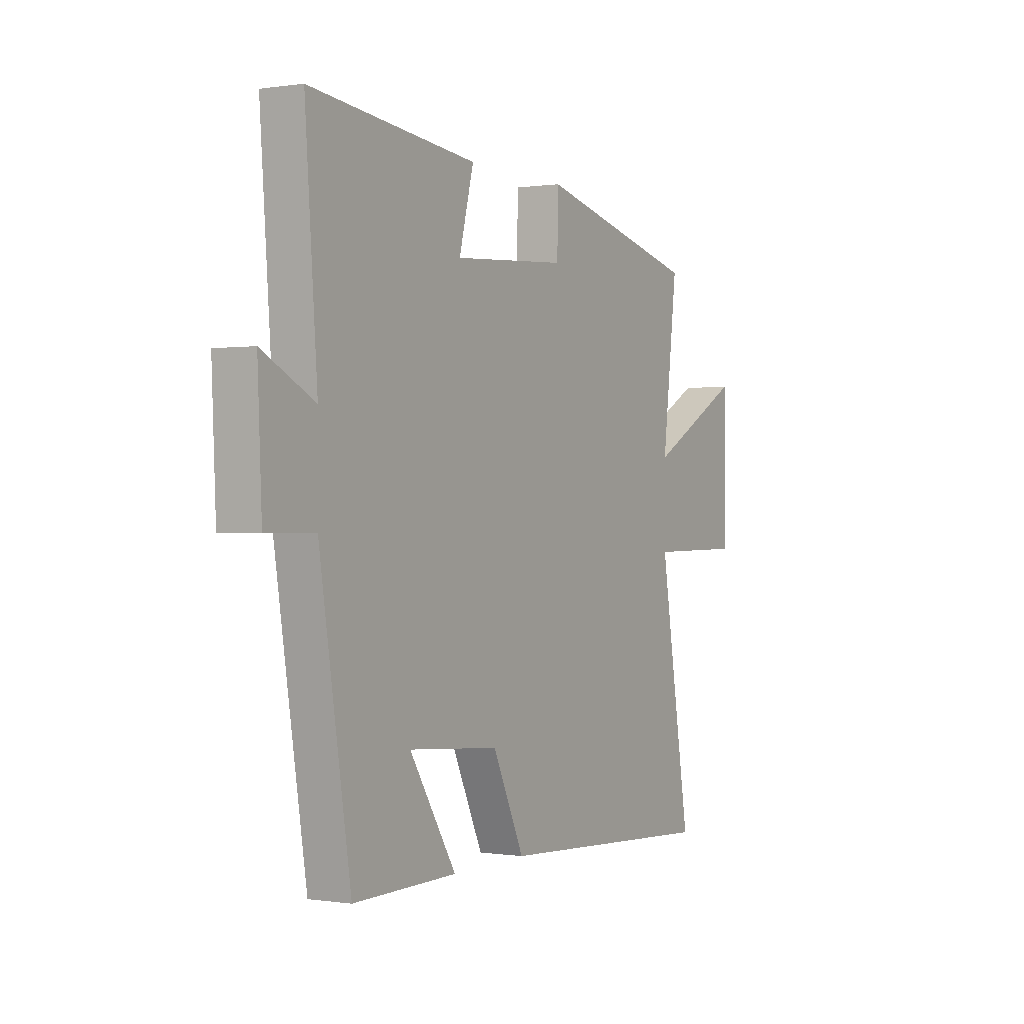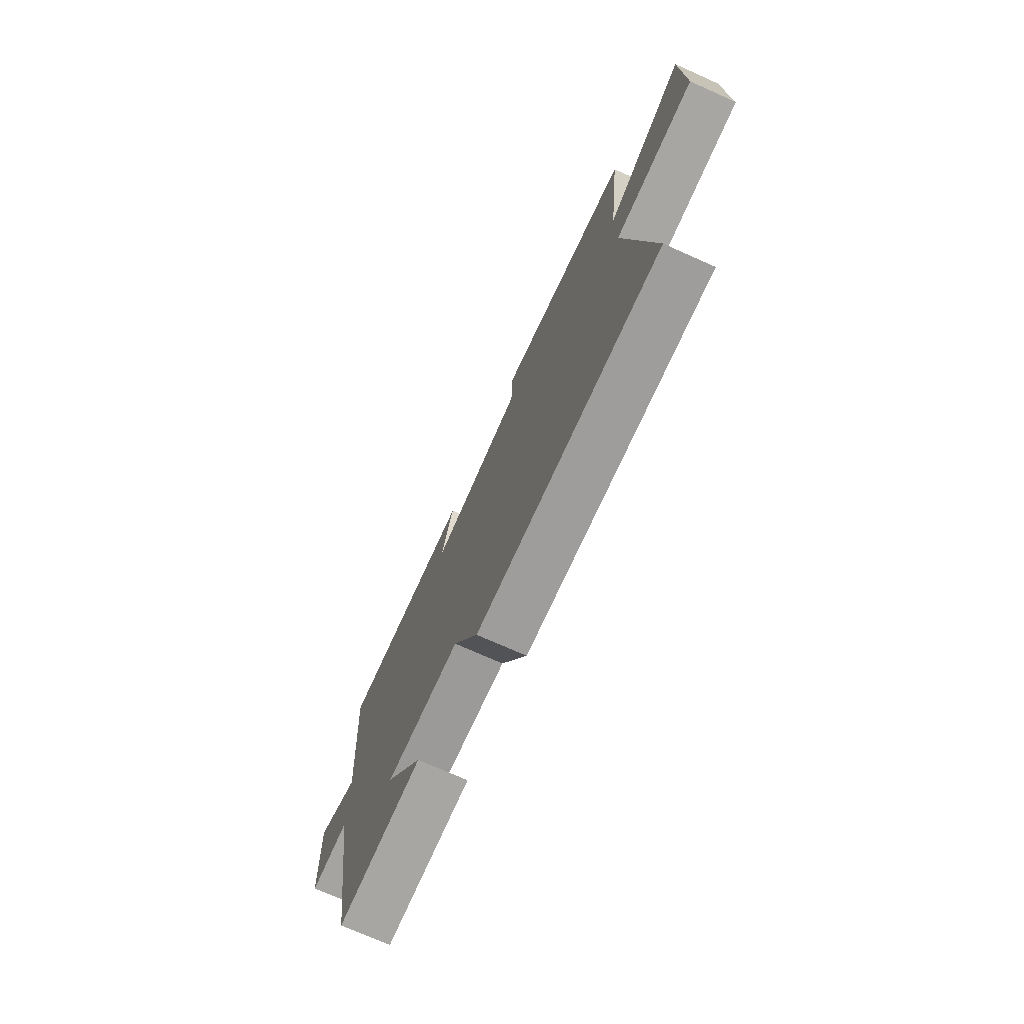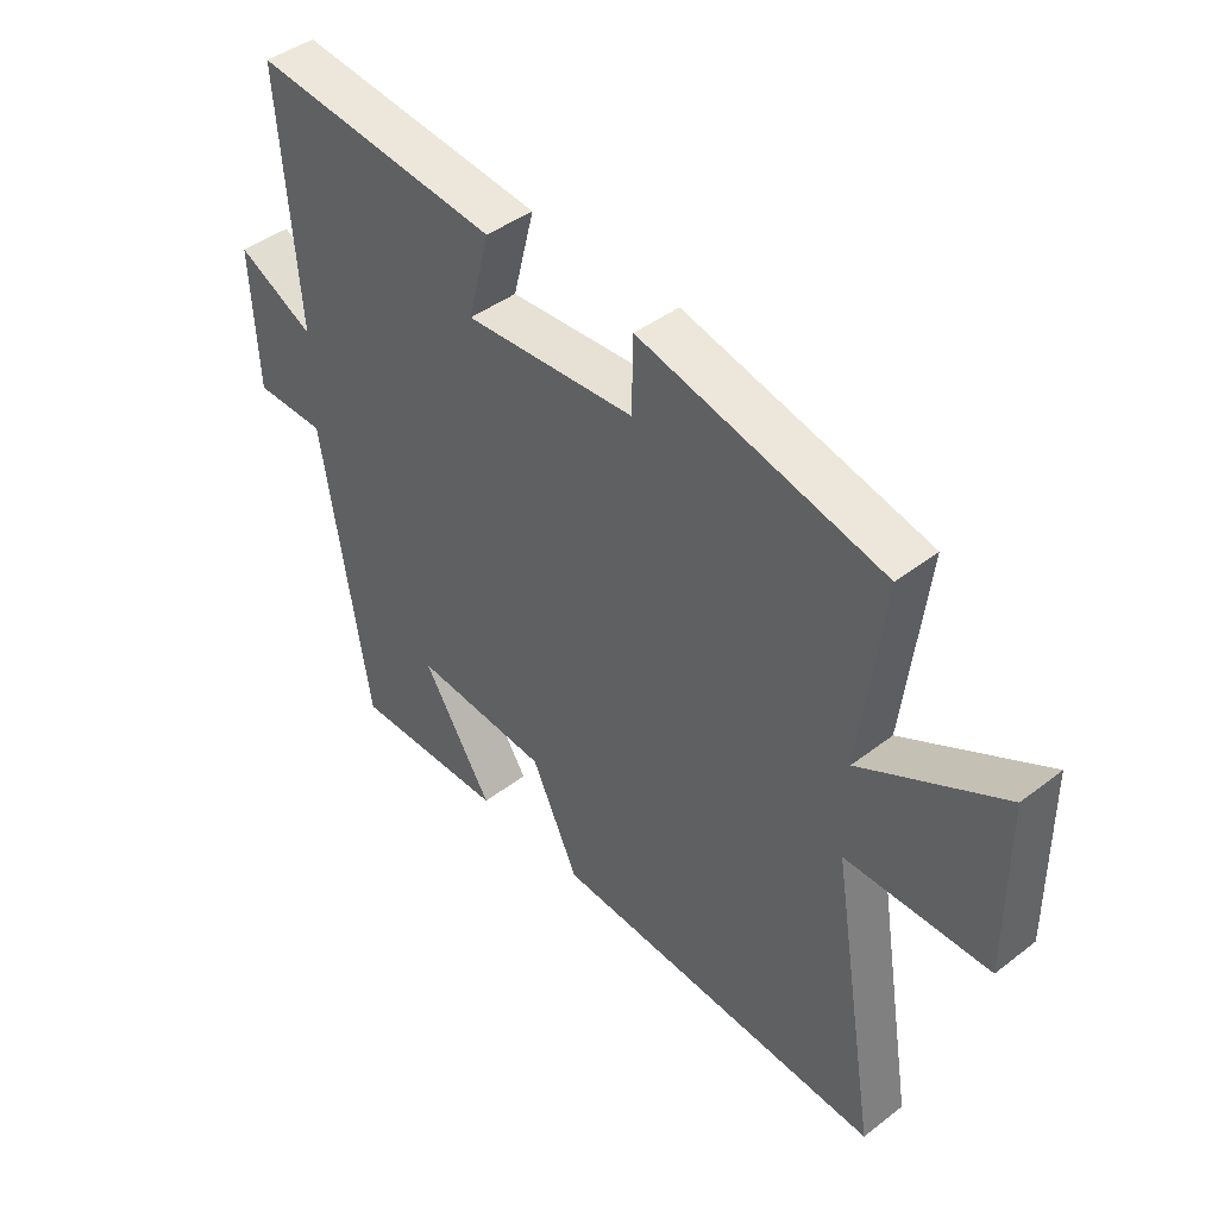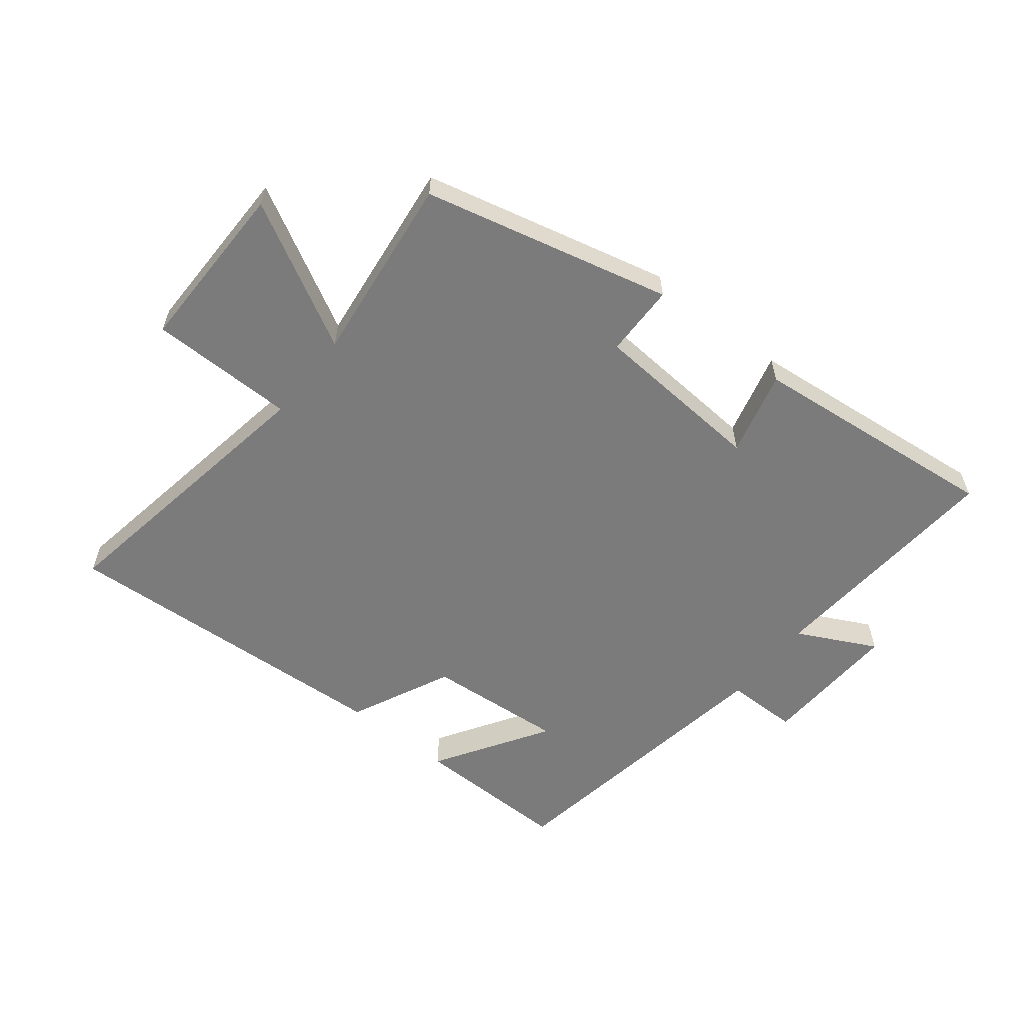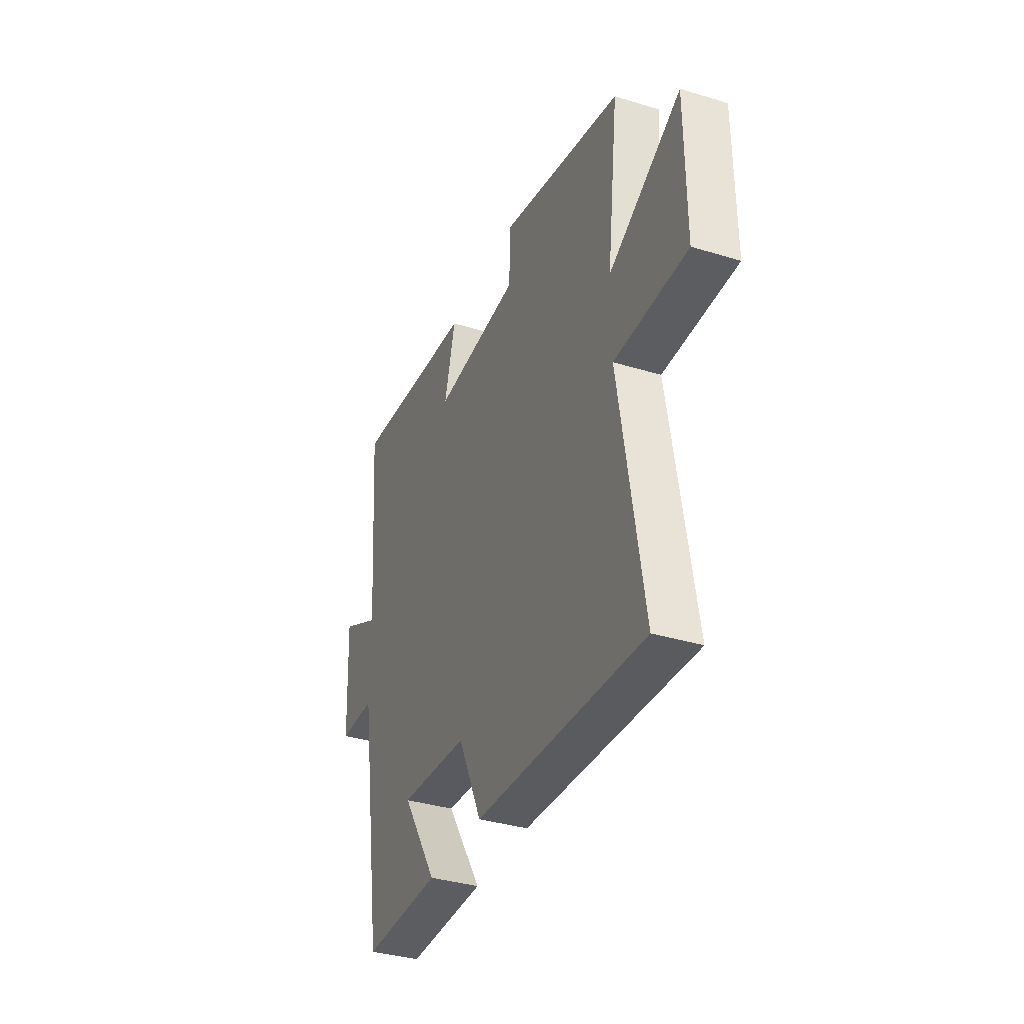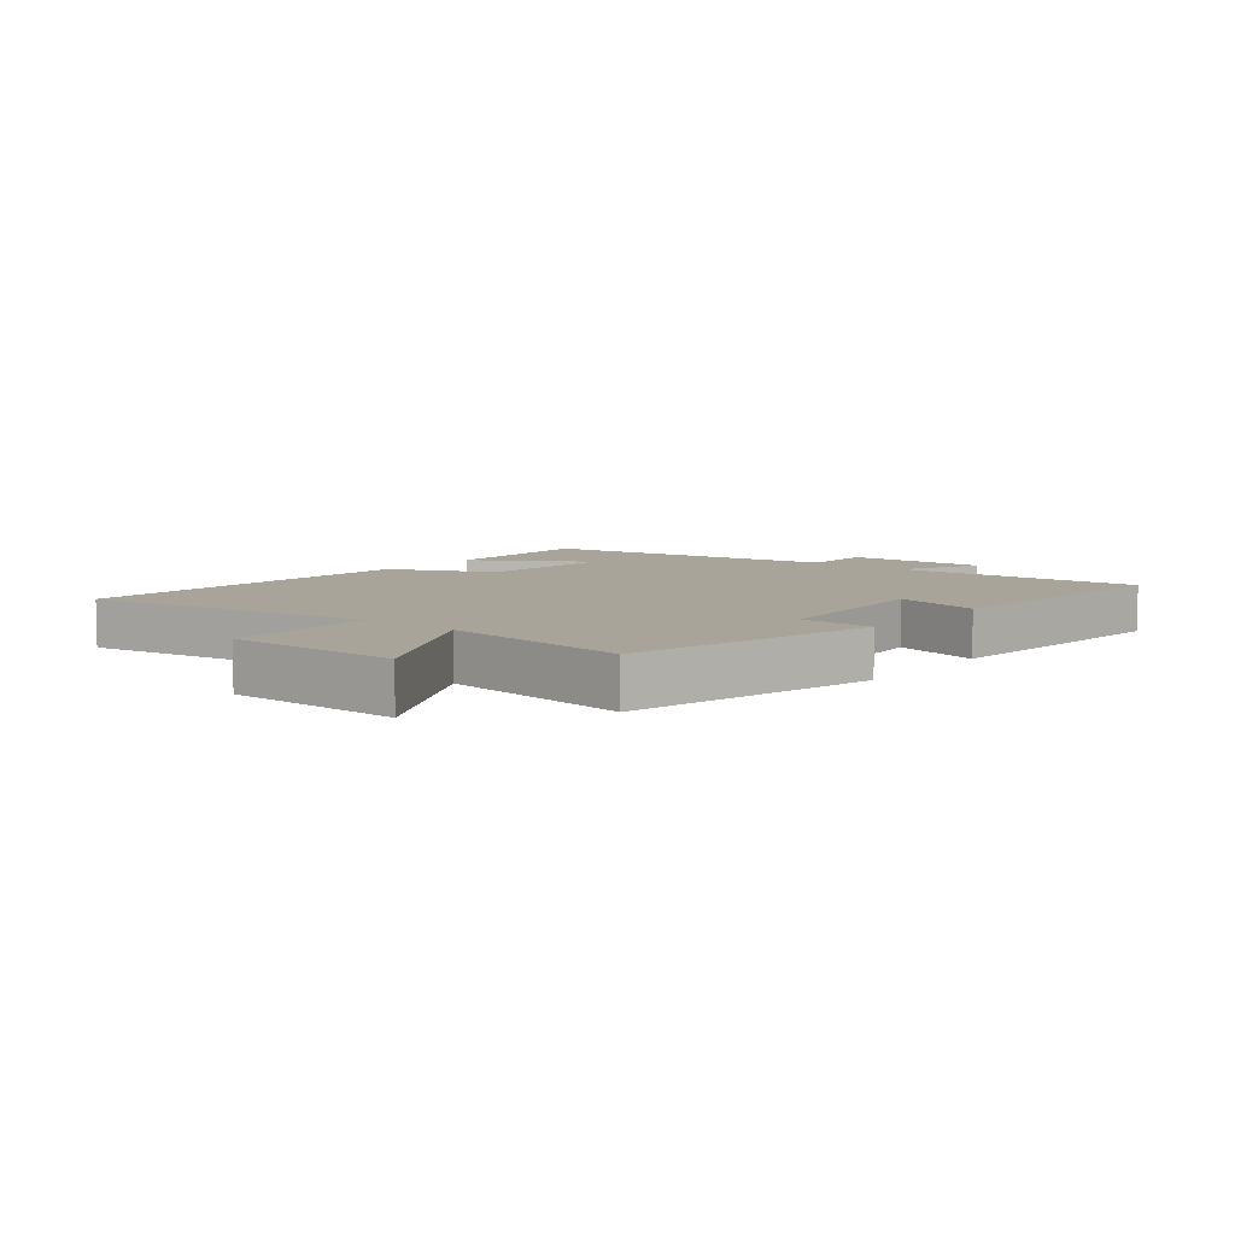
<metadata>
{"format":"obj","ext":"obj","renderer":"f3d","projection":"perspective","resolution":1024,"background":"white","views":[{"elev":0.0,"azim":119.9,"up":"+Z"},{"elev":-73.7,"azim":-114.0,"up":"+Z"},{"elev":43.3,"azim":-132.2,"up":"+Z"},{"elev":-58.5,"azim":-38.4,"up":"+Y"},{"elev":-36.0,"azim":-111.8,"up":"+Z"},{"elev":7.2,"azim":-50.8,"up":"+Y"}]}
</metadata>
<code>
v 0.423 0.07 -0.503
v 0.166 0.07 -0.5
v 0.282 0.07 -0.316
v 0.056 0.07 -0.334
v -0.022 0.07 -0.5
v -0.578 0.07 -0.533
v -0.5 0.07 -0.061
v -0.738 0.07 -0.059
v -0.736 0.07 0.223
v -0.5 0.07 0.095
v -0.537 0.07 0.403
v -0.133 0.07 0.5
v -0.131 0.07 0.381
v 0.153 0.07 0.361
v 0.117 0.07 0.5
v 0.53 0.07 0.543
v 0.5 0.07 0.142
v 0.629 0.07 0.207
v 0.619 0.07 -0.021
v 0.5 0.07 -0.022
v 0.423 0 -0.503
v 0.166 0 -0.5
v 0.282 0 -0.316
v 0.056 0 -0.334
v -0.022 0 -0.5
v -0.578 0 -0.533
v -0.5 0 -0.061
v -0.738 0 -0.059
v -0.736 0 0.223
v -0.5 0 0.095
v -0.537 0 0.403
v -0.133 0 0.5
v -0.131 0 0.381
v 0.153 0 0.361
v 0.117 0 0.5
v 0.53 0 0.543
v 0.5 0 0.142
v 0.629 0 0.207
v 0.619 0 -0.021
v 0.5 0 -0.022
f 17 18 19 20
f 17 20 1
f 16 17 1
f 15 16 1
f 14 15 1
f 13 14 1
f 10 11 12 13
f 7 8 9 10
f 7 10 13
f 6 7 13
f 5 6 13
f 4 5 13
f 3 4 13
f 1 2 3
f 1 3 13
f 40 39 38 37
f 21 40 37
f 21 37 36
f 21 36 35
f 21 35 34
f 21 34 33
f 33 32 31 30
f 30 29 28 27
f 33 30 27
f 33 27 26
f 33 26 25
f 33 25 24
f 33 24 23
f 23 22 21
f 33 23 21
f 1 21 22 2
f 2 22 23 3
f 3 23 24 4
f 4 24 25 5
f 5 25 26 6
f 6 26 27 7
f 7 27 28 8
f 8 28 29 9
f 9 29 30 10
f 10 30 31 11
f 11 31 32 12
f 12 32 33 13
f 13 33 34 14
f 14 34 35 15
f 15 35 36 16
f 16 36 37 17
f 17 37 38 18
f 18 38 39 19
f 19 39 40 20
f 20 40 21 1

</code>
